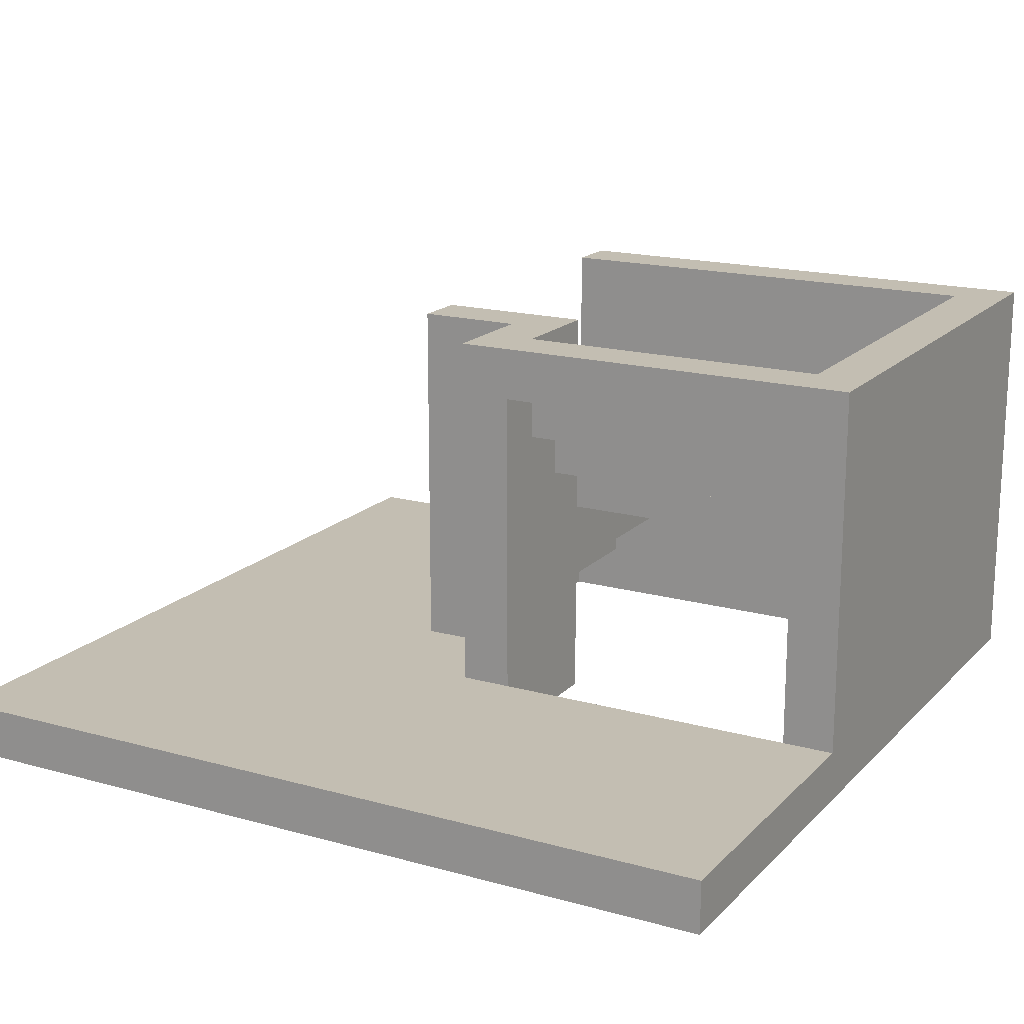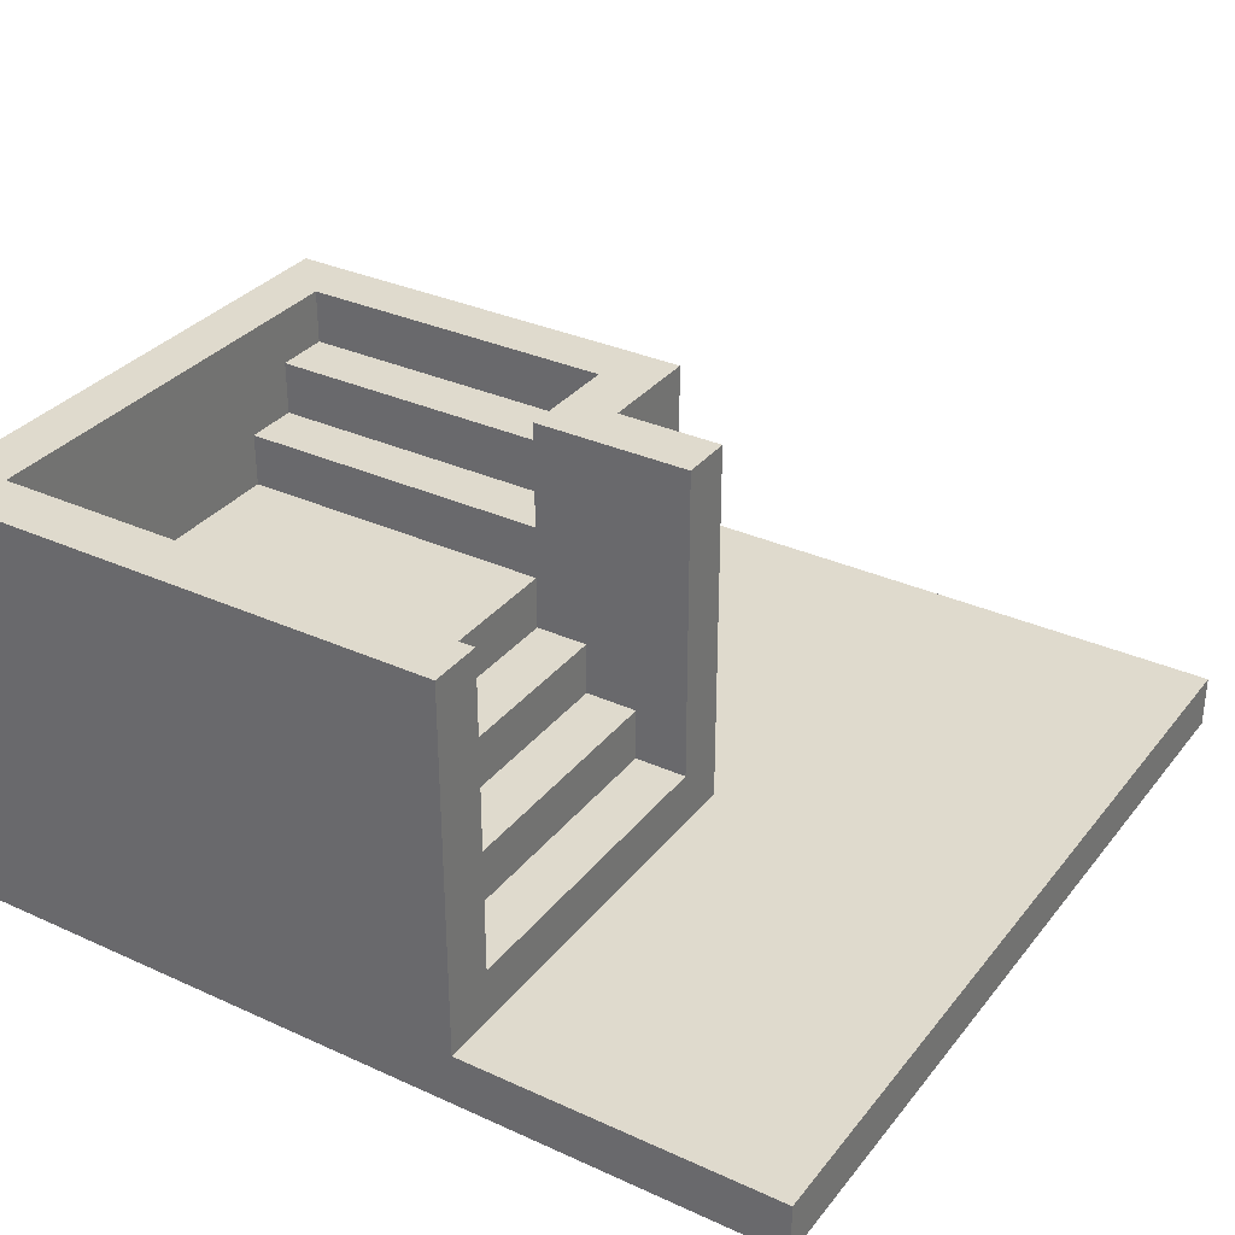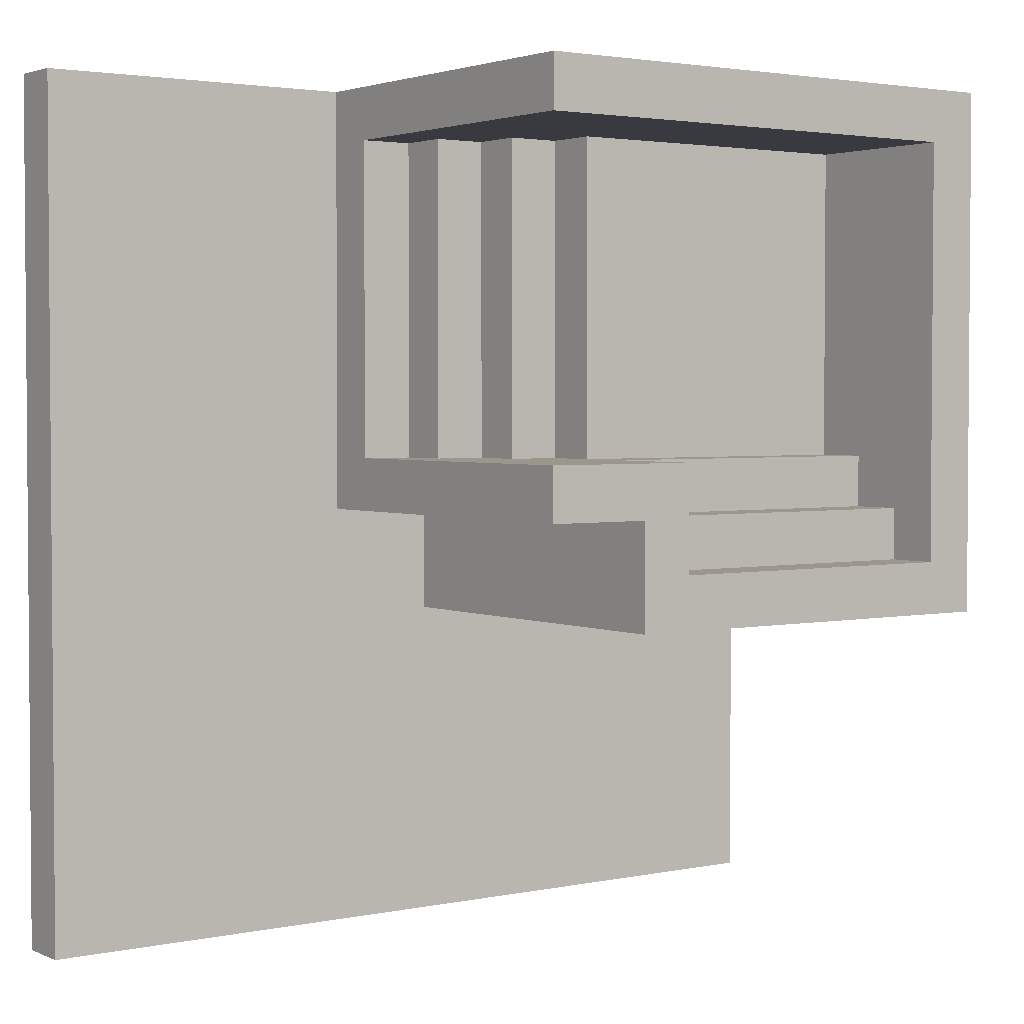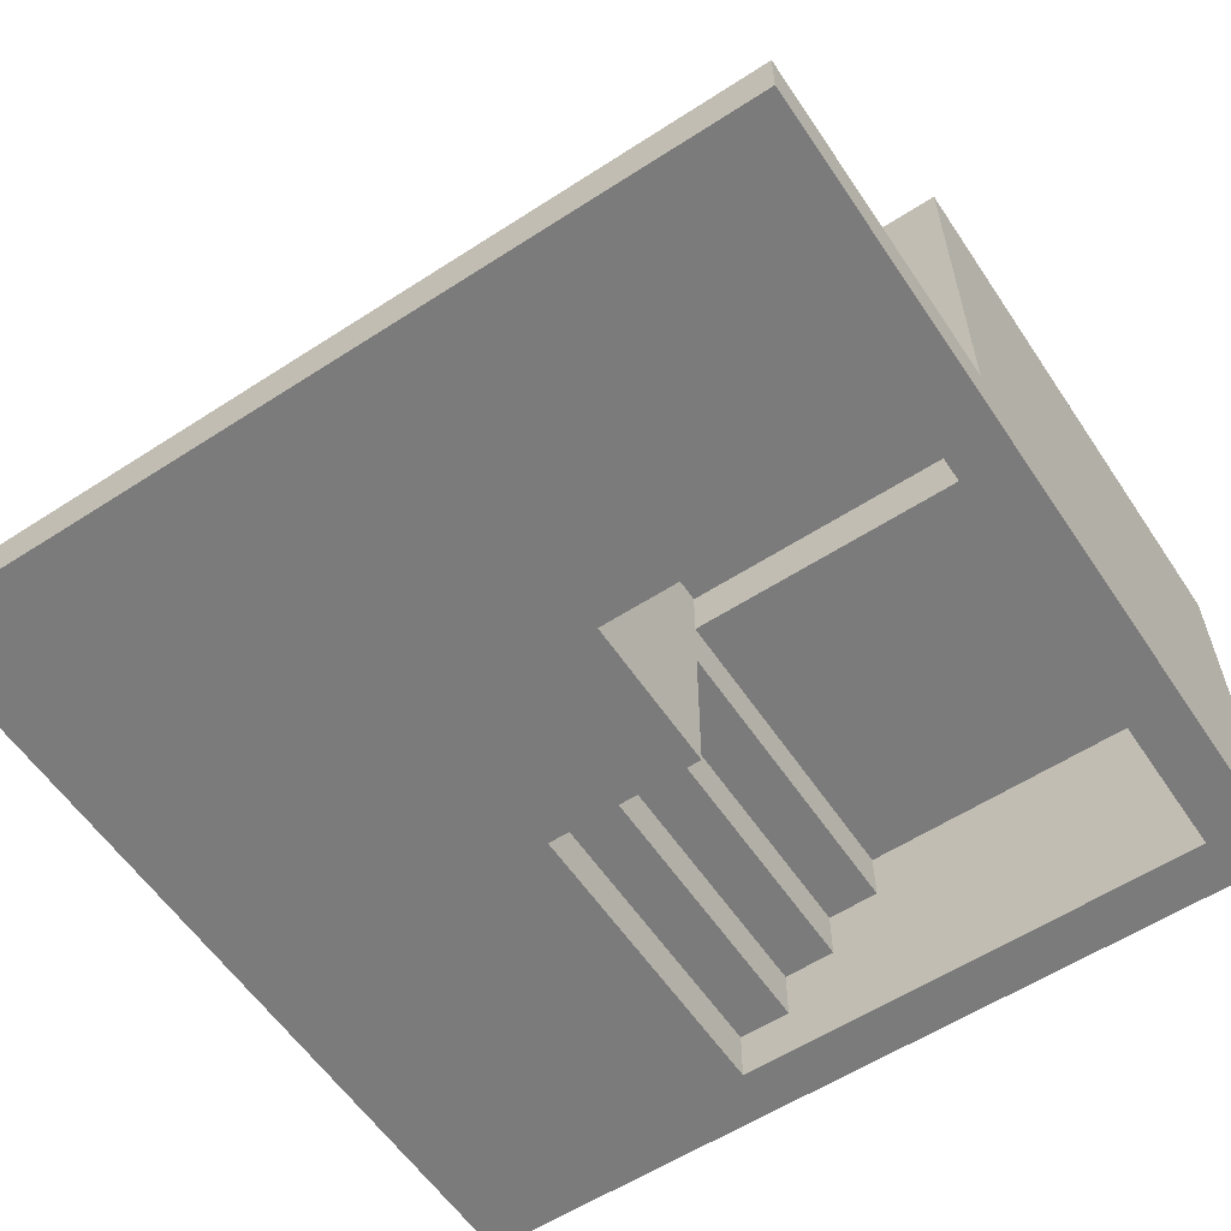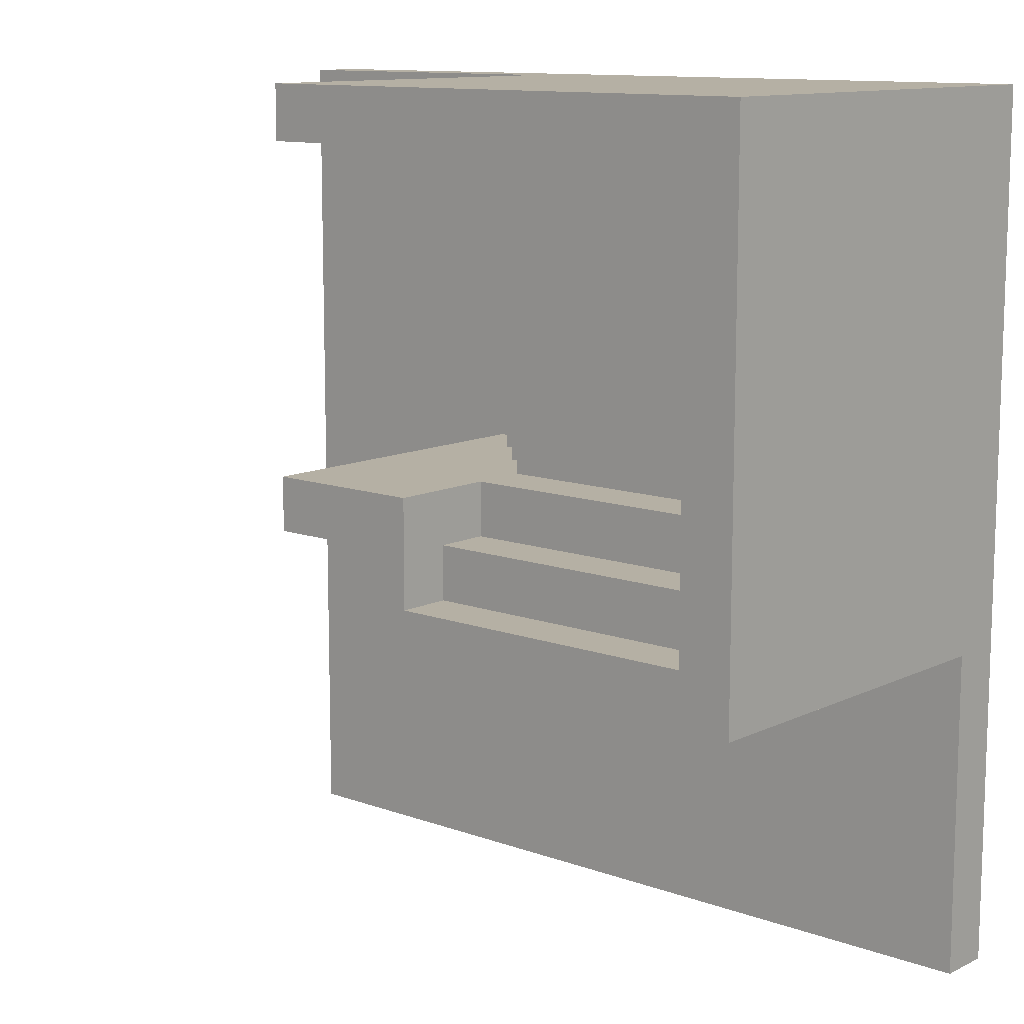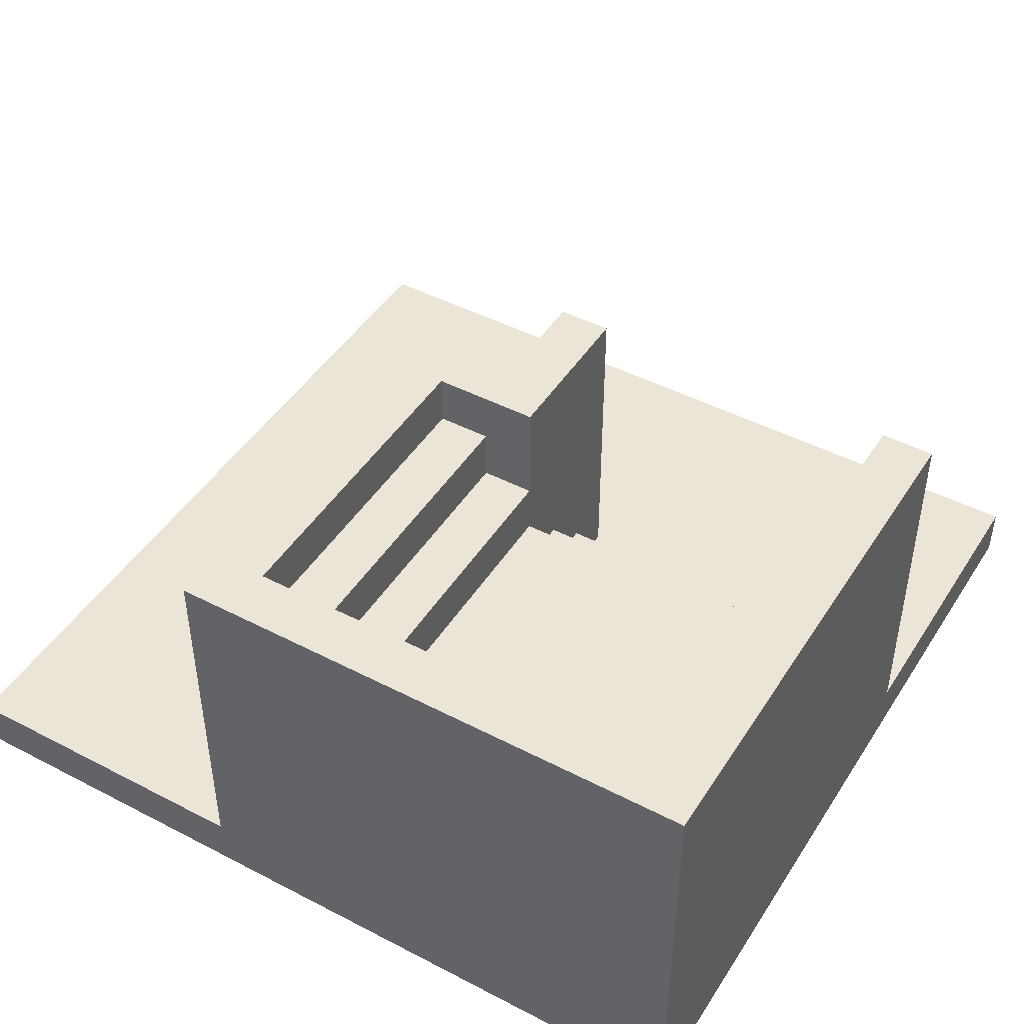
<metadata>
{"format":"obj","ext":"obj","renderer":"f3d","projection":"perspective","resolution":1024,"background":"white","views":[{"elev":17.4,"azim":-151.1,"up":"+Y"},{"elev":32.8,"azim":32.1,"up":"+Y"},{"elev":2.7,"azim":144.4,"up":"+Z"},{"elev":-58.5,"azim":-146.3,"up":"+Y"},{"elev":11.6,"azim":-138.9,"up":"+Z"},{"elev":45.7,"azim":-59.2,"up":"+Y"}]}
</metadata>
<code>
g towar-7
v -8 0 8
v -8 0 -8
v -8 1 -2
v -8 1 -8
v -8 8 8
v -8 8 -2
v -1 0 1
v -1 0 -2
v -1 1 -2
v -1 3 7
v -1 3 1
v -1 4 7
v -1 4 1
v -1 5 1
v -1 5 -0
v -1 6 1
v -1 6 -0
v -1 6 -1
v -1 7 -0
v -1 7 -1
v -1 7 -2
v -1 8 1
v -1 8 -1
v 0 2 7
v 0 2 1
v 0 3 7
v 0 3 1
v 1 1 7
v 1 1 1
v 1 2 7
v 1 2 1
v 2 0 7
v 2 0 1
v 2 1 7
v 2 1 1
v -7 0 7
v -7 0 -2
v -7 1 -2
v -7 4 7
v -7 4 1
v -7 5 7
v -7 5 1
v -7 5 -0
v -7 6 1
v -7 6 -0
v -7 6 -1
v -7 7 -0
v -7 7 -1
v -7 7 -2
v -7 8 7
v -7 8 -1
v -1 4 7
v -1 4 1
v -1 5 7
v -1 5 1
v 0 1 -0
v 0 1 -2
v 0 3 7
v 0 3 1
v 0 4 7
v 0 4 1
v 0 8 -0
v 0 8 -2
v 1 2 7
v 1 2 1
v 1 3 7
v 1 3 1
v 2 1 8
v 2 1 -0
v 2 2 7
v 2 2 1
v 2 8 8
v 2 8 7
v 2 8 1
v 2 8 -0
v 8 0 8
v 8 0 -8
v 8 1 8
v 8 1 -8
v -8 0 8
v -8 8 8
v 2 1 8
v 2 8 8
v 8 0 8
v 8 1 8
v -7 5 1
v -7 6 1
v -1 0 1
v -1 3 1
v -1 4 1
v -1 5 1
v -1 6 1
v -1 8 1
v 0 2 1
v 0 3 1
v 0 4 1
v 1 1 1
v 1 2 1
v 1 3 1
v 2 0 1
v 2 1 1
v 2 2 1
v 2 8 1
v -7 6 -0
v -7 7 -0
v -1 6 -0
v -1 7 -0
v -7 7 -1
v -7 8 -1
v -1 7 -1
v -1 8 -1
v -7 0 -2
v -7 1 -2
v -1 0 -2
v -1 1 -2
v -7 0 7
v -7 4 7
v -7 5 7
v -7 8 7
v -1 3 7
v -1 4 7
v -1 5 7
v 0 2 7
v 0 3 7
v 0 4 7
v 1 1 7
v 1 2 7
v 1 3 7
v 2 0 7
v 2 1 7
v 2 2 7
v 2 8 7
v -7 4 1
v -7 5 1
v -1 4 1
v -1 5 1
v -7 5 -0
v -7 6 -0
v -1 5 -0
v -1 6 -0
v 0 1 -0
v 0 8 -0
v 2 1 -0
v 2 8 -0
v -7 6 -1
v -7 7 -1
v -1 6 -1
v -1 7 -1
v -8 1 -2
v -8 8 -2
v -7 1 -2
v -7 7 -2
v -1 1 -2
v -1 7 -2
v 0 1 -2
v 0 8 -2
v -8 0 -8
v -8 1 -8
v 8 0 -8
v 8 1 -8
v -8 0 8
v 8 0 8
v -7 0 7
v 2 0 7
v -1 0 1
v 2 0 1
v -7 0 -2
v -1 0 -2
v -8 0 -8
v 8 0 -8
v 1 1 7
v 2 1 7
v 1 1 1
v 2 1 1
v 0 2 7
v 1 2 7
v 0 2 1
v 1 2 1
v -1 3 7
v 0 3 7
v -1 3 1
v 0 3 1
v -7 4 7
v -1 4 7
v -7 4 1
v -1 4 1
v -7 5 1
v -1 5 1
v -7 5 -0
v -1 5 -0
v -7 6 -0
v -1 6 -0
v -7 6 -1
v -1 6 -1
v -7 7 -1
v -1 7 -1
v -7 7 -2
v -1 7 -2
v 2 1 8
v 8 1 8
v 0 1 -0
v 2 1 -0
v -8 1 -2
v -7 1 -2
v -1 1 -2
v 0 1 -2
v -8 1 -8
v 8 1 -8
v 1 2 7
v 2 2 7
v 1 2 1
v 2 2 1
v 0 3 7
v 1 3 7
v 0 3 1
v 1 3 1
v -1 4 7
v 0 4 7
v -1 4 1
v 0 4 1
v -7 5 7
v -1 5 7
v -7 5 1
v -1 5 1
v -7 6 1
v -1 6 1
v -7 6 -0
v -1 6 -0
v -7 7 -0
v -1 7 -0
v -7 7 -1
v -1 7 -1
v -8 8 8
v 2 8 8
v -7 8 7
v 2 8 7
v -1 8 1
v 2 8 1
v 0 8 -0
v 2 8 -0
v -7 8 -1
v -1 8 -1
v -8 8 -2
v 0 8 -2
f 3 2 1
f 4 2 3
f 5 3 1
f 6 3 5
f 9 8 7
f 11 9 7
f 12 11 10
f 13 9 11
f 13 11 12
f 14 9 13
f 15 9 14
f 17 9 15
f 18 9 17
f 19 17 16
f 20 9 18
f 21 9 20
f 22 19 16
f 22 20 19
f 23 20 22
f 26 25 24
f 27 25 26
f 30 29 28
f 31 29 30
f 34 33 32
f 35 33 34
f 36 37 38
f 36 38 39
f 39 38 40
f 40 38 42
f 42 38 43
f 41 42 44
f 43 38 45
f 45 38 46
f 44 45 47
f 46 38 48
f 48 38 49
f 41 44 50
f 44 47 50
f 47 48 50
f 50 48 51
f 52 53 54
f 54 53 55
f 58 59 60
f 60 59 61
f 56 57 62
f 62 57 63
f 64 65 66
f 66 65 67
f 68 69 70
f 70 69 71
f 68 70 72
f 72 70 73
f 71 69 74
f 74 69 75
f 76 77 78
f 78 77 79
f 82 81 80
f 83 81 82
f 84 82 80
f 85 82 84
f 91 87 86
f 92 87 91
f 94 89 88
f 95 89 94
f 96 93 92
f 96 91 90
f 96 92 91
f 97 94 88
f 98 94 97
f 99 96 95
f 100 97 88
f 101 97 100
f 102 99 98
f 103 93 96
f 103 99 102
f 103 96 99
f 106 105 104
f 107 105 106
f 110 109 108
f 111 109 110
f 114 113 112
f 115 113 114
f 116 117 120
f 120 117 121
f 118 119 122
f 116 120 123
f 123 120 124
f 121 122 125
f 116 123 126
f 126 123 127
f 124 125 128
f 116 126 129
f 129 126 130
f 127 128 131
f 122 119 132
f 131 128 132
f 125 122 132
f 128 125 132
f 133 134 135
f 135 134 136
f 137 138 139
f 139 138 140
f 141 142 143
f 143 142 144
f 145 146 147
f 147 146 148
f 149 150 151
f 151 150 152
f 152 150 154
f 153 154 155
f 154 150 156
f 155 154 156
f 157 158 159
f 159 158 160
f 163 162 161
f 164 162 163
f 166 162 164
f 167 163 161
f 168 166 165
f 169 167 161
f 169 168 167
f 170 166 168
f 170 168 169
f 170 162 166
f 173 172 171
f 174 172 173
f 177 176 175
f 178 176 177
f 181 180 179
f 182 180 181
f 185 184 183
f 186 184 185
f 189 188 187
f 190 188 189
f 193 192 191
f 194 192 193
f 197 196 195
f 198 196 197
f 199 200 202
f 201 202 206
f 204 205 207
f 205 206 207
f 203 204 207
f 202 200 208
f 207 206 208
f 206 202 208
f 209 210 211
f 211 210 212
f 213 214 215
f 215 214 216
f 217 218 219
f 219 218 220
f 221 222 223
f 223 222 224
f 225 226 227
f 227 226 228
f 229 230 231
f 231 230 232
f 233 234 235
f 235 234 236
f 237 238 239
f 239 238 240
f 233 235 241
f 237 239 242
f 233 241 243
f 241 242 243
f 242 239 244
f 243 242 244

</code>
